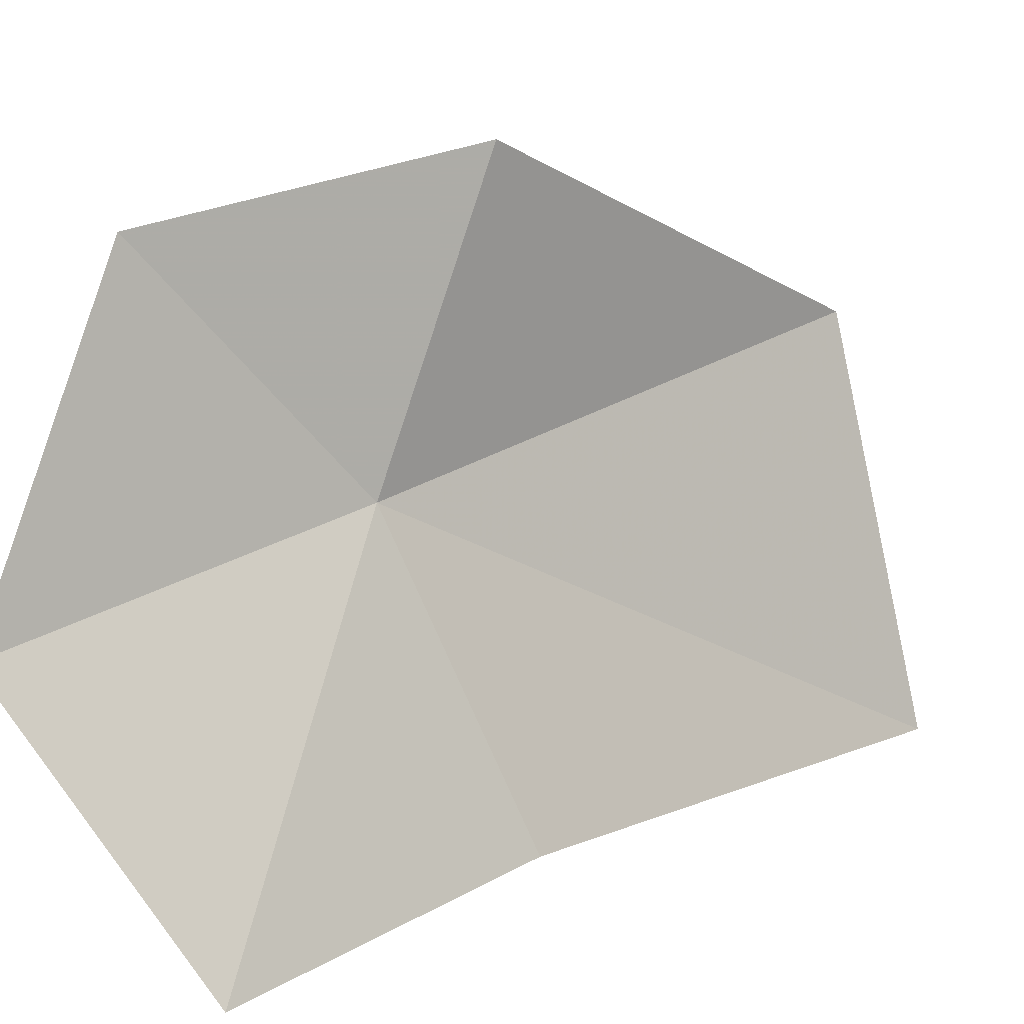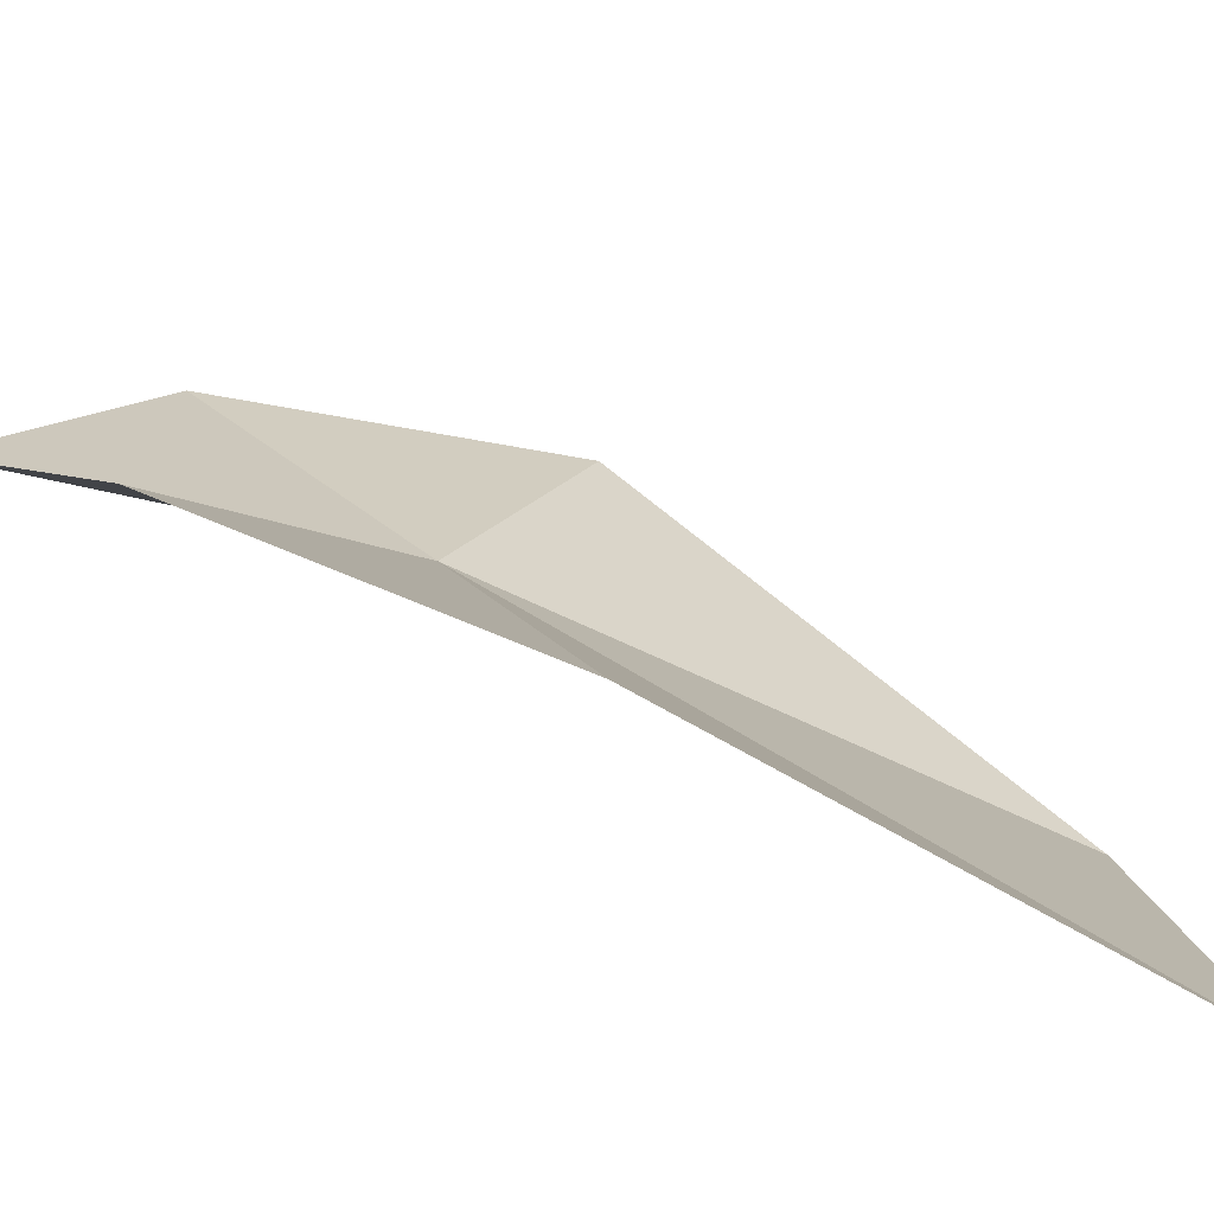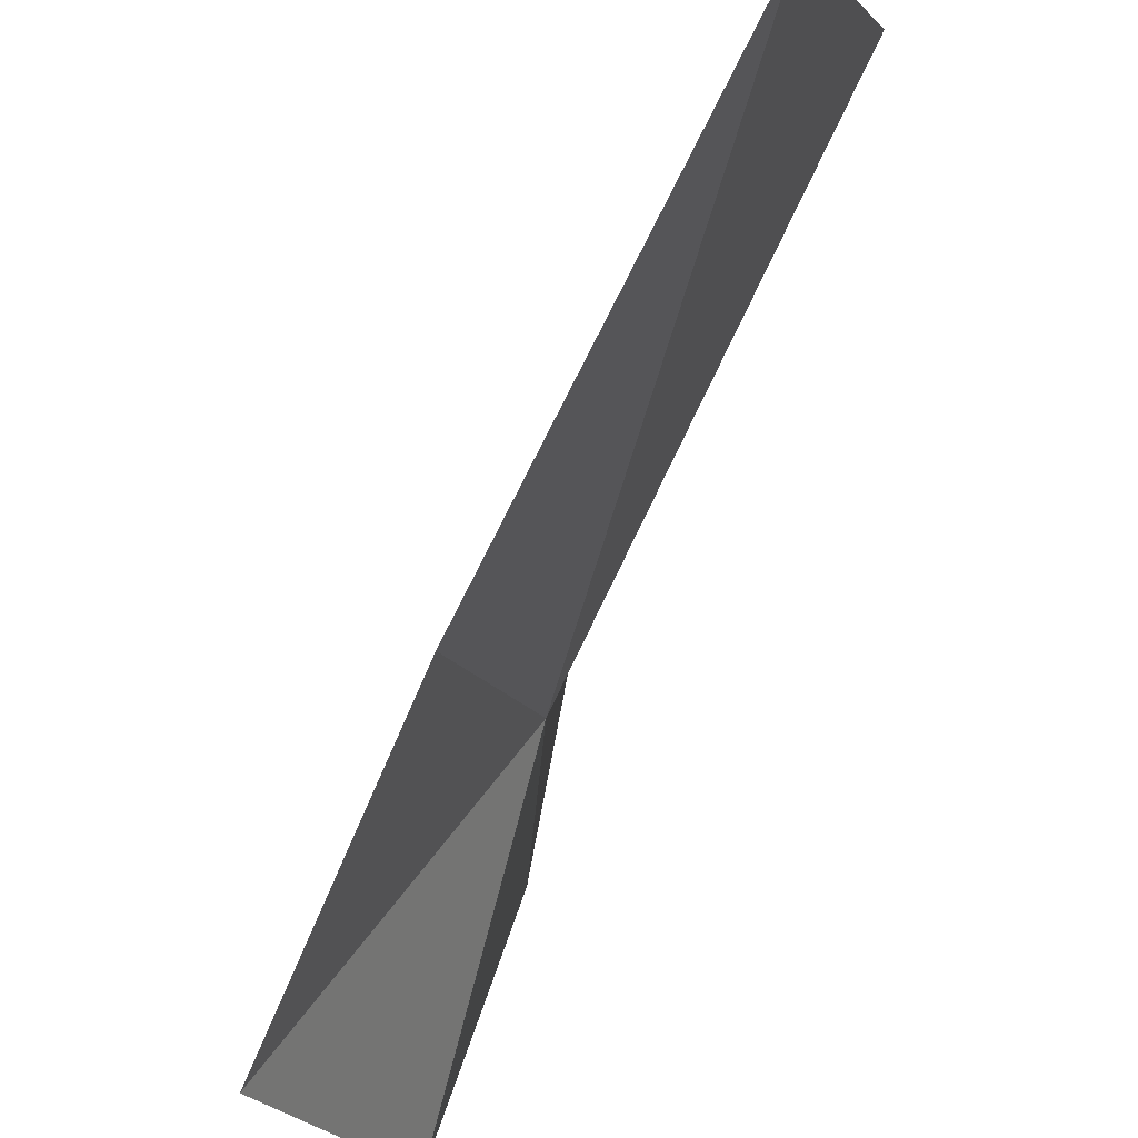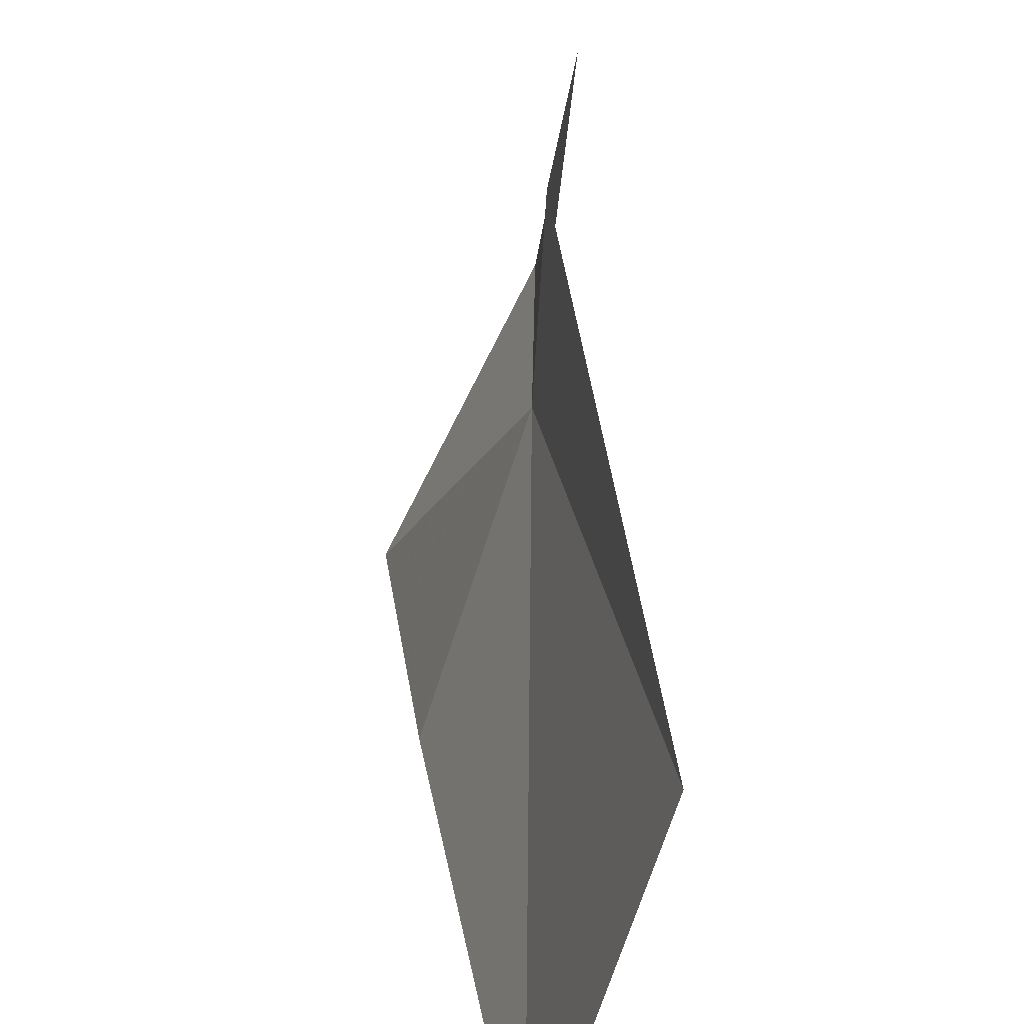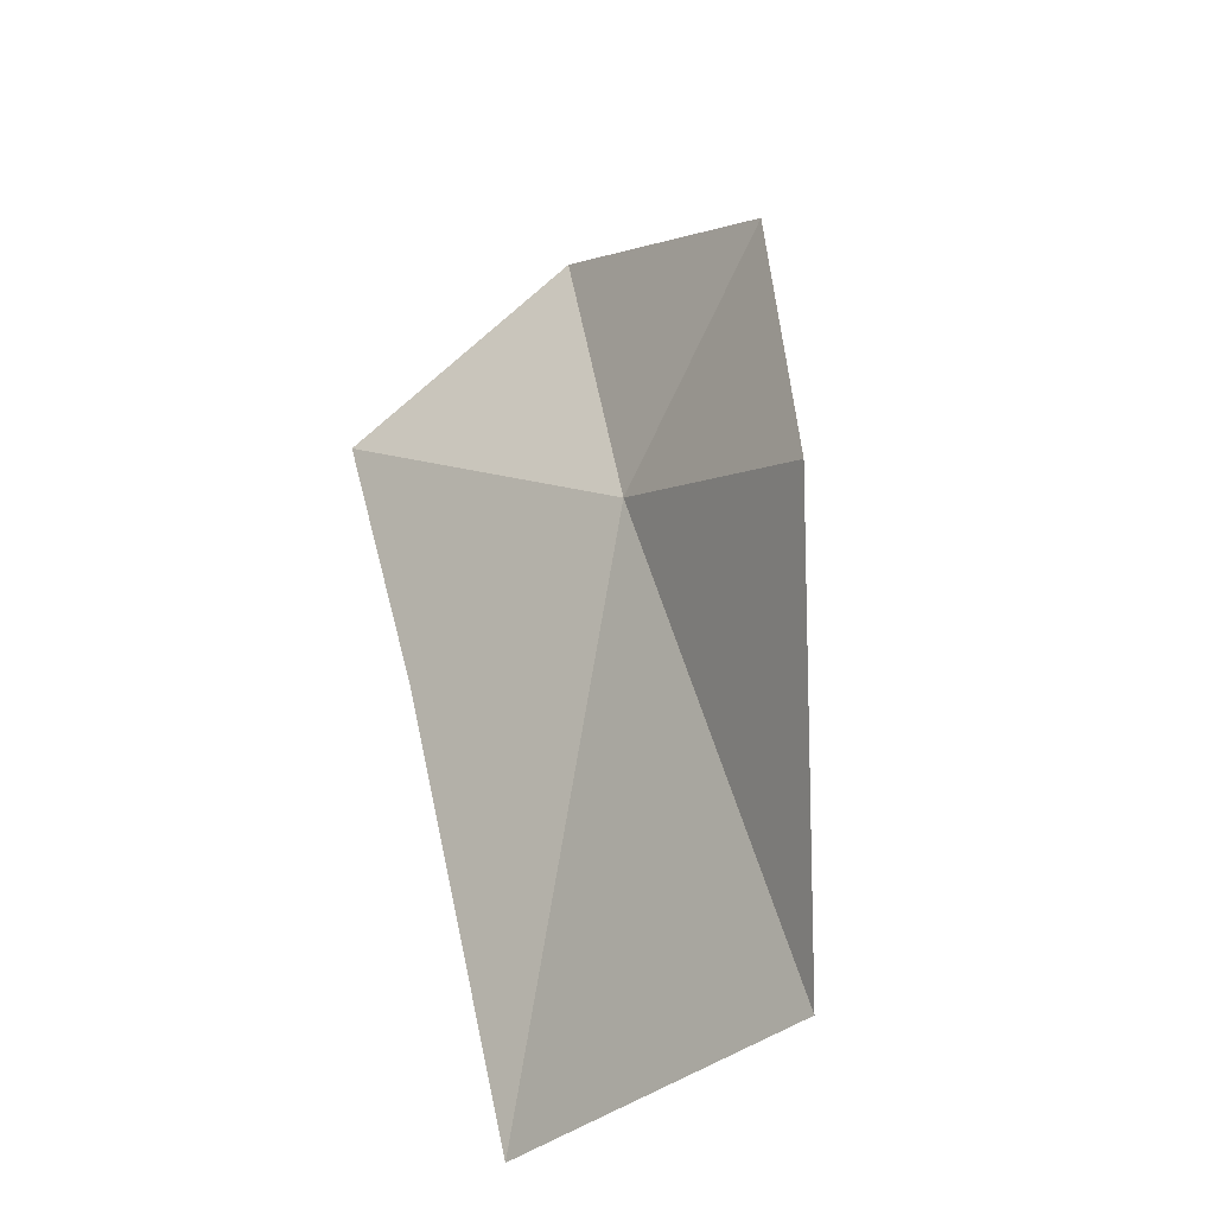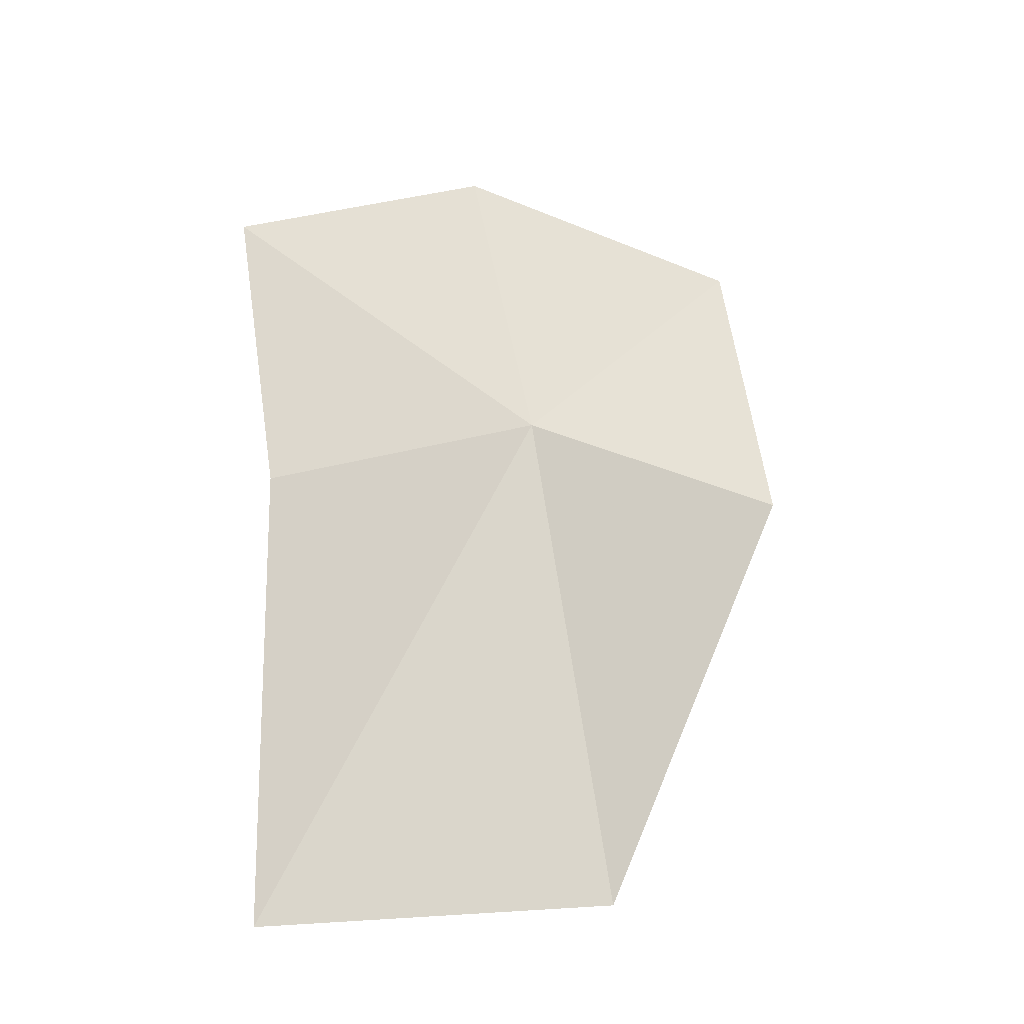
<metadata>
{"format":"obj","ext":"obj","renderer":"f3d","projection":"perspective","resolution":1024,"background":"white","views":[{"elev":16.6,"azim":61.7,"up":"+Y"},{"elev":-63.2,"azim":76.1,"up":"+Y"},{"elev":-79.3,"azim":169.3,"up":"+Y"},{"elev":36.2,"azim":-174.3,"up":"+Y"},{"elev":-32.4,"azim":149.7,"up":"+Z"},{"elev":-28.7,"azim":98.2,"up":"+Z"}]}
</metadata>
<code>
v -6.951 24.81 3.666
v -6.848 24.56 4.901
v -6.37 23.64 4.41
v -6.632 23.76 3.308
v -7.134 23.67 1.577
v -7.021 25.64 4.384
v -7.027 25.8 3.239
v -7.497 25.05 1.714
f 1 3 2
f 1 4 3
f 1 5 4
f 1 2 6
f 1 6 7
f 1 8 5
f 1 7 8

</code>
